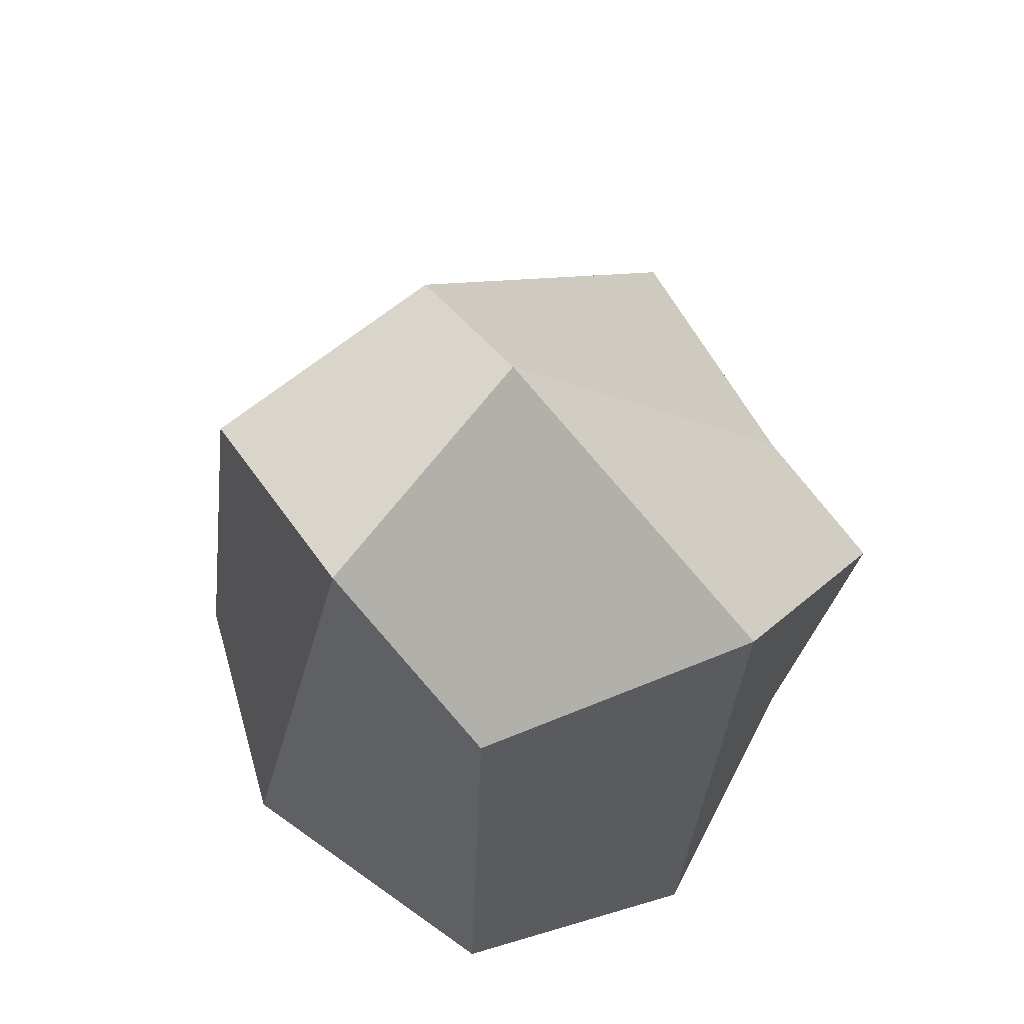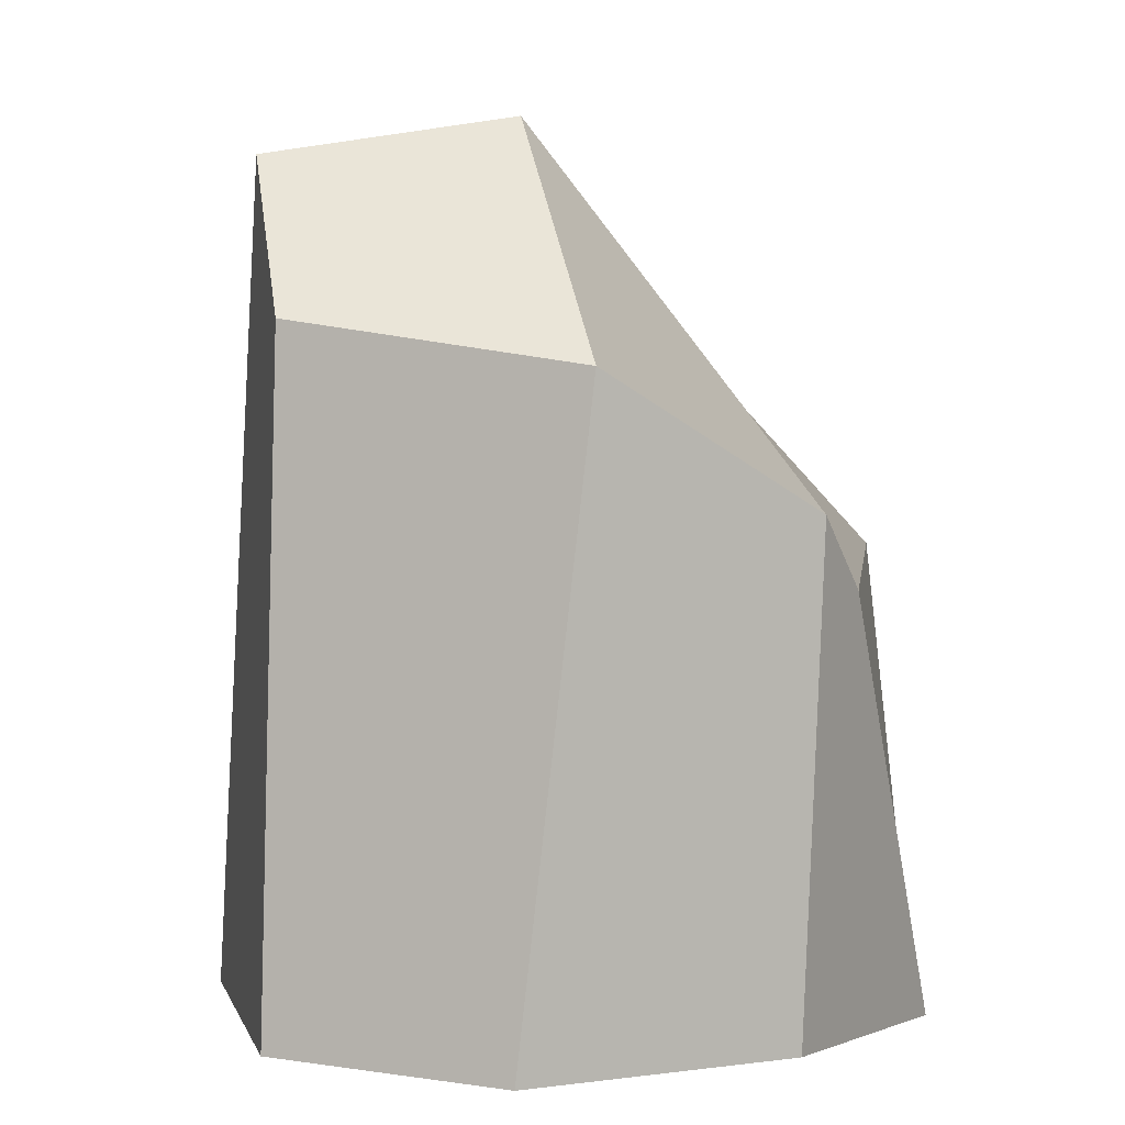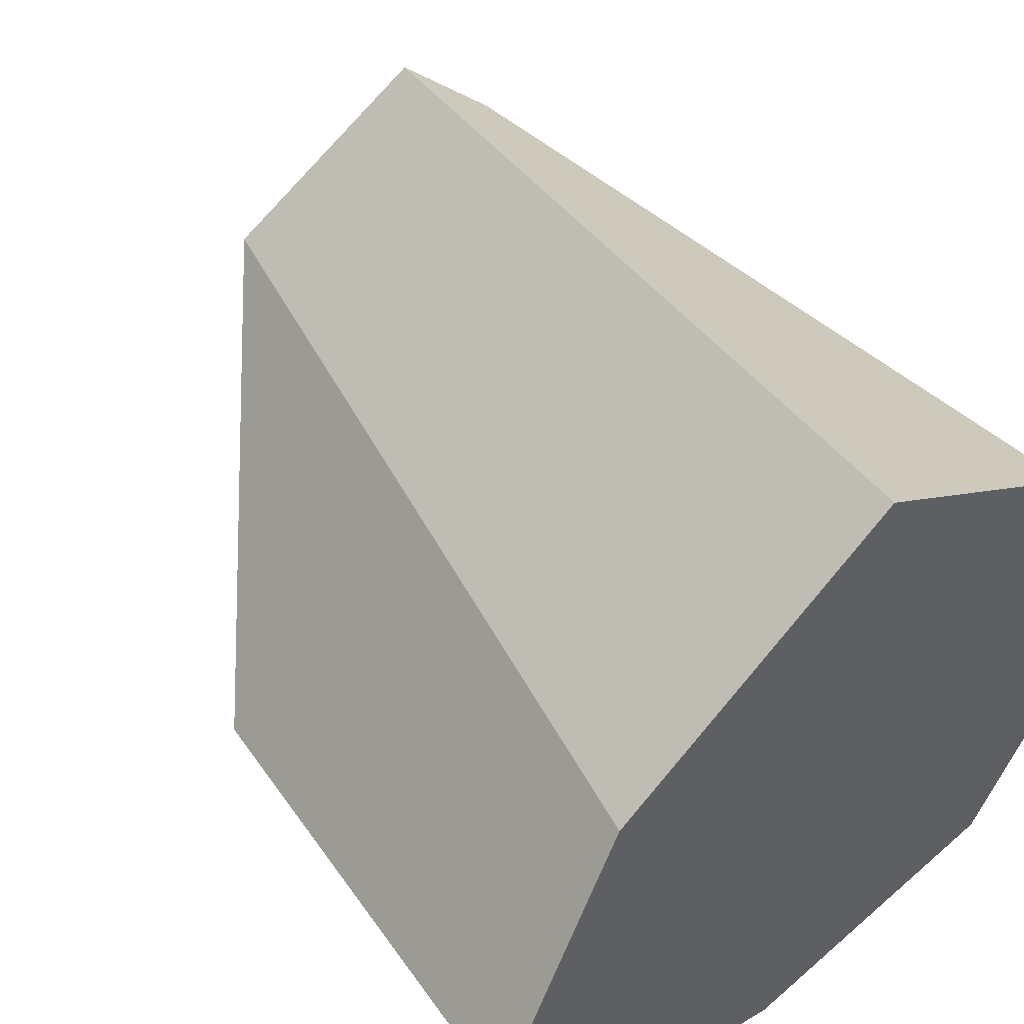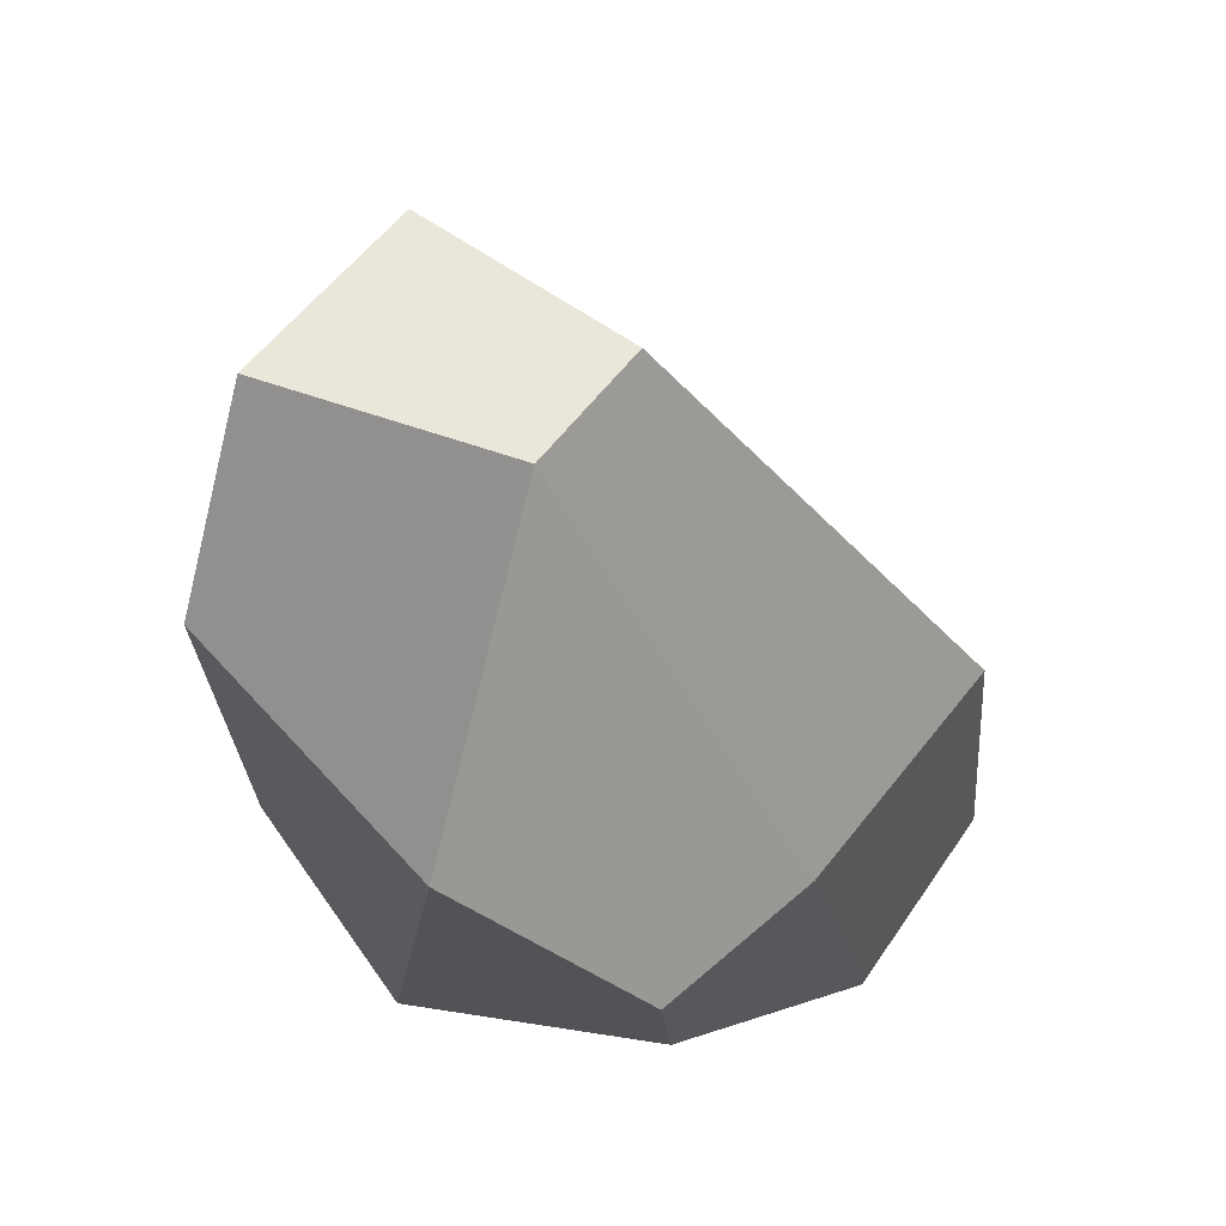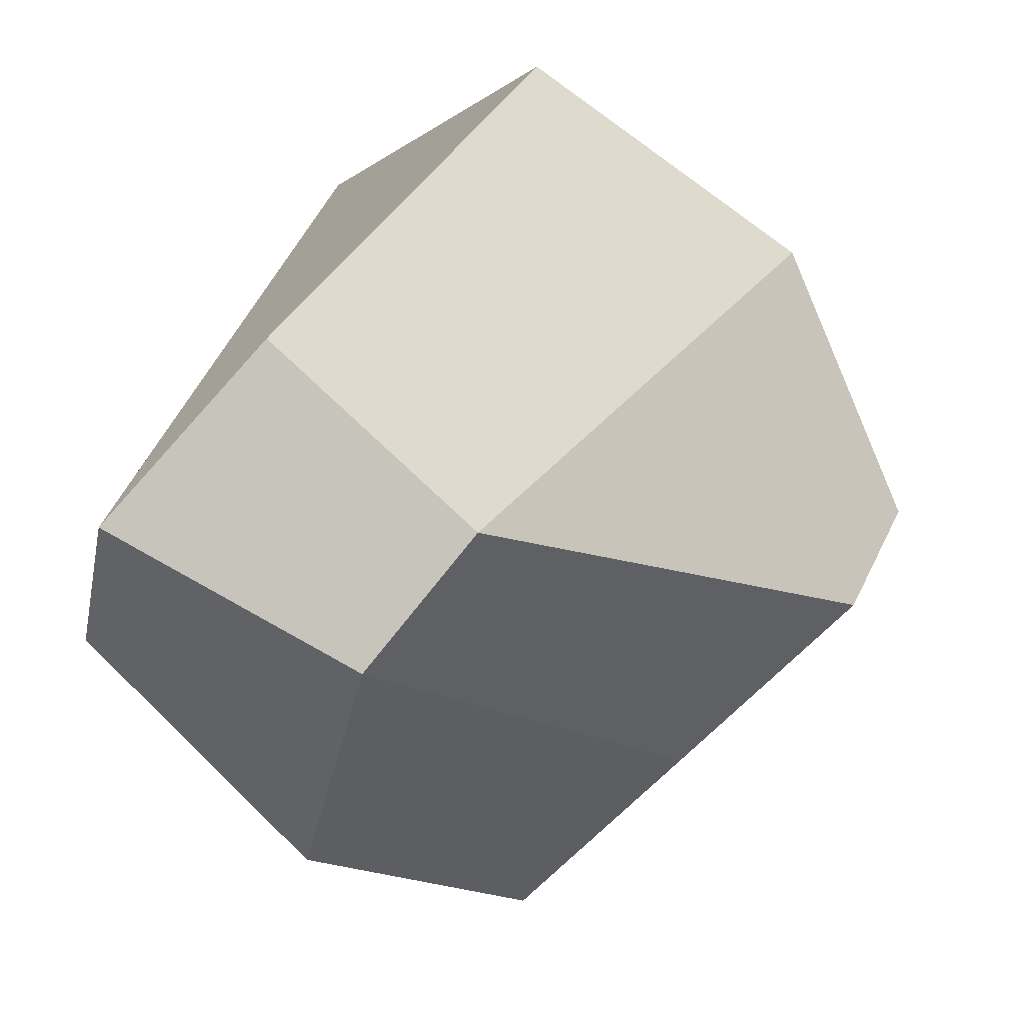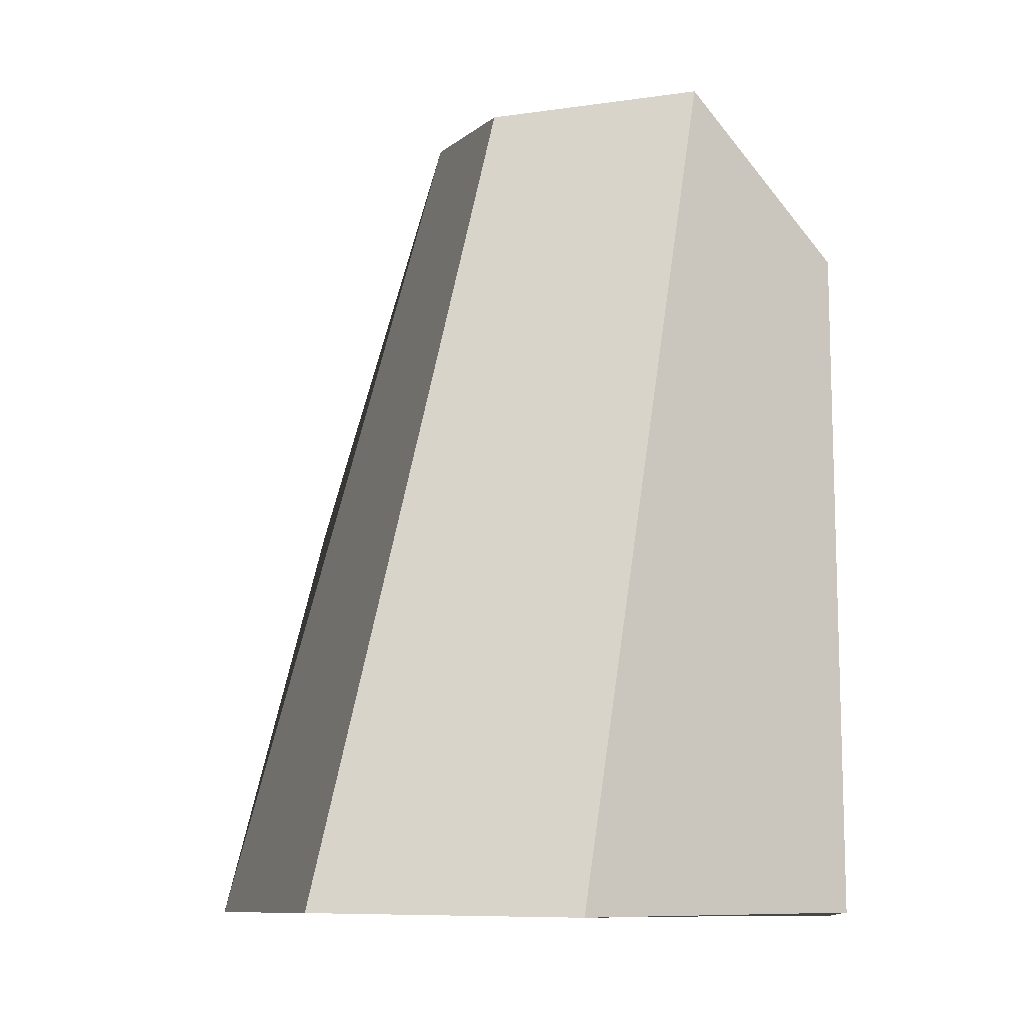
<metadata>
{"format":"obj","ext":"obj","renderer":"f3d","projection":"perspective","resolution":1024,"background":"white","views":[{"elev":64.0,"azim":105.4,"up":"+Y"},{"elev":4.6,"azim":145.3,"up":"+Y"},{"elev":49.9,"azim":-39.7,"up":"+Z"},{"elev":72.0,"azim":176.9,"up":"+Y"},{"elev":16.0,"azim":-171.7,"up":"+Z"},{"elev":-9.2,"azim":35.9,"up":"+Y"}]}
</metadata>
<code>
g default
v 38.79 -3e-06 40.51
v 55.79 0.6367 -4.093
v 43.9 125 16.97
v 53.75 101.5 -6.362
v 9.082 131 1.244
v 24.84 95.18 -39.81
v 30.03 -3e-06 -10.21
v 35.36 -3e-06 -36.24
v -37.07 0.6367 31.28
v 5.246 0.6367 60.85
v 23.15 118.6 40.58
v -4.393 124.1 18.05
v -25.15 62.87 -34.42
v -3.229 75.46 -52.99
v -6.418 -3e-06 -44.95
v -36.45 -3e-06 -37.18
v -56.02 0.6367 -12.09
v -50.08 67.04 -7.514
g Rock_lp_4
f 1 2 4 3
f 3 4 6 5
f 13 14 15 16
f 7 8 2 1
f 2 8 6 4
f 9 10 11 12
f 7 1 10 9
f 1 3 11 10
f 3 5 12 11
f 13 16 17 18
f 5 6 14 13
f 6 8 15 14
f 8 7 16 15
f 7 9 17 16
f 9 12 18 17
f 12 5 13 18

</code>
